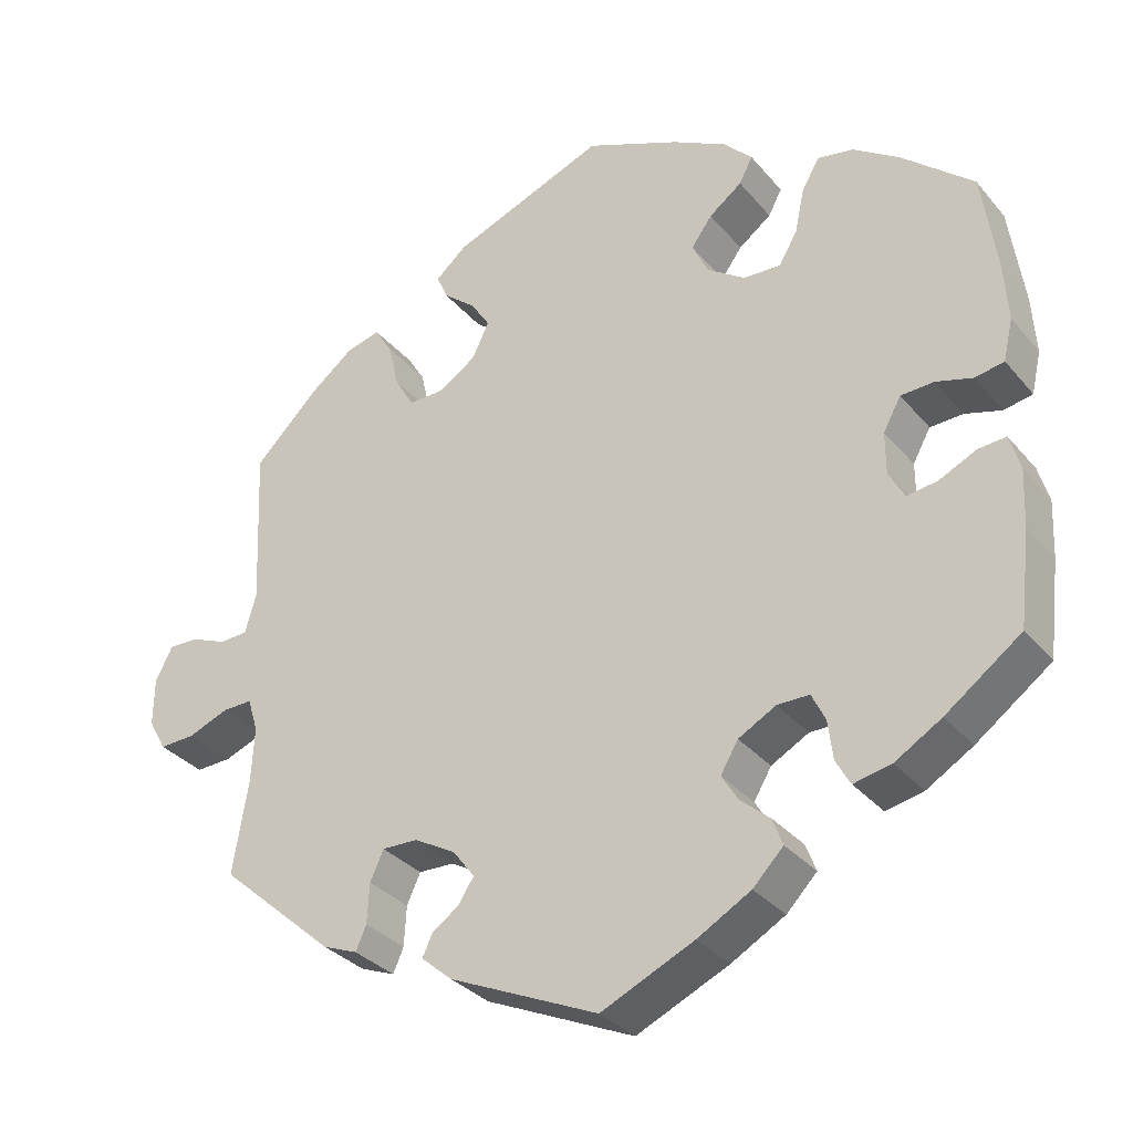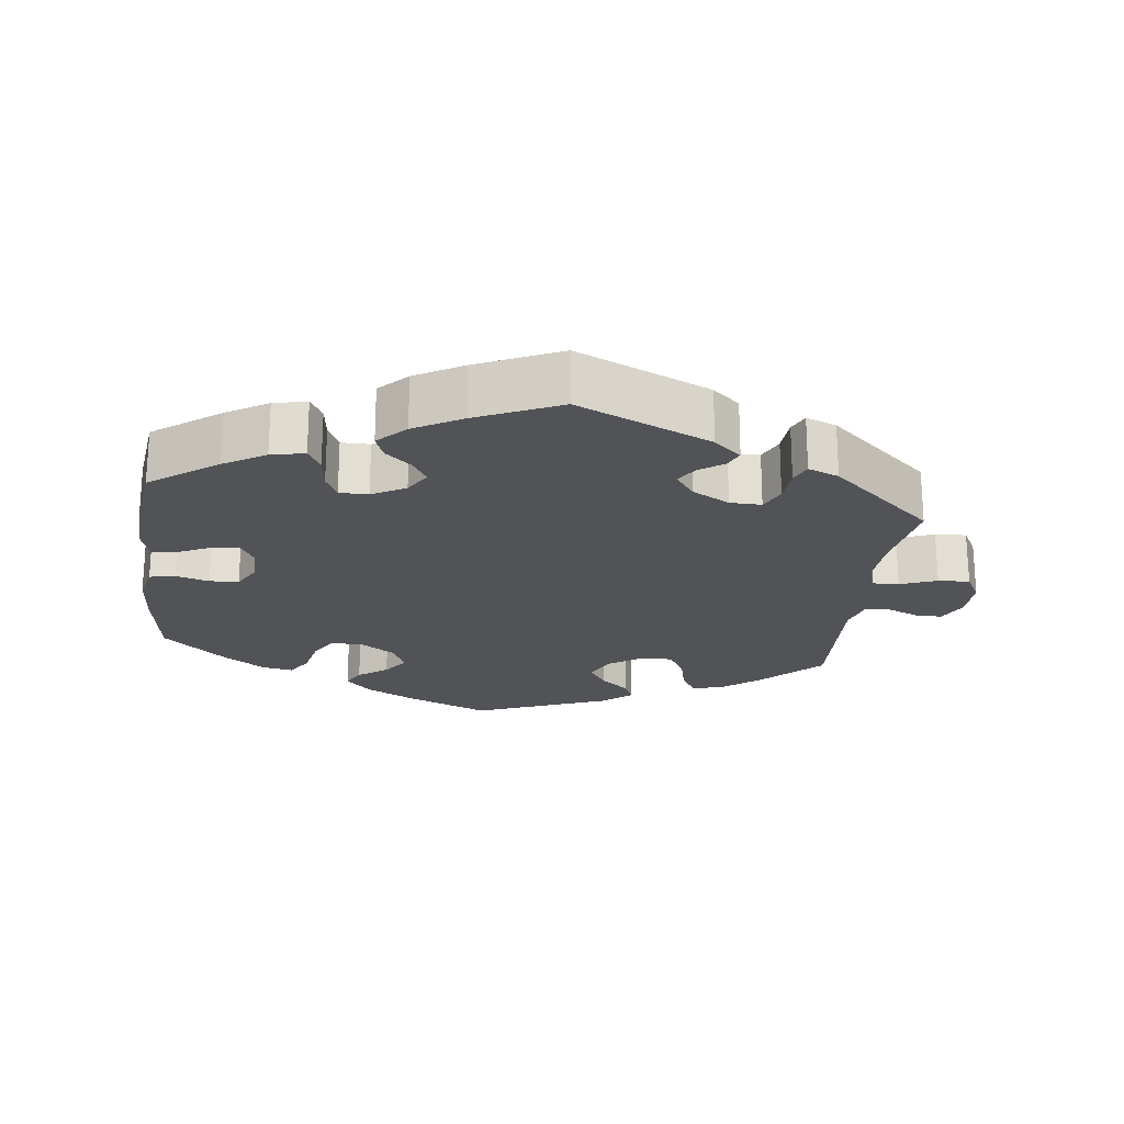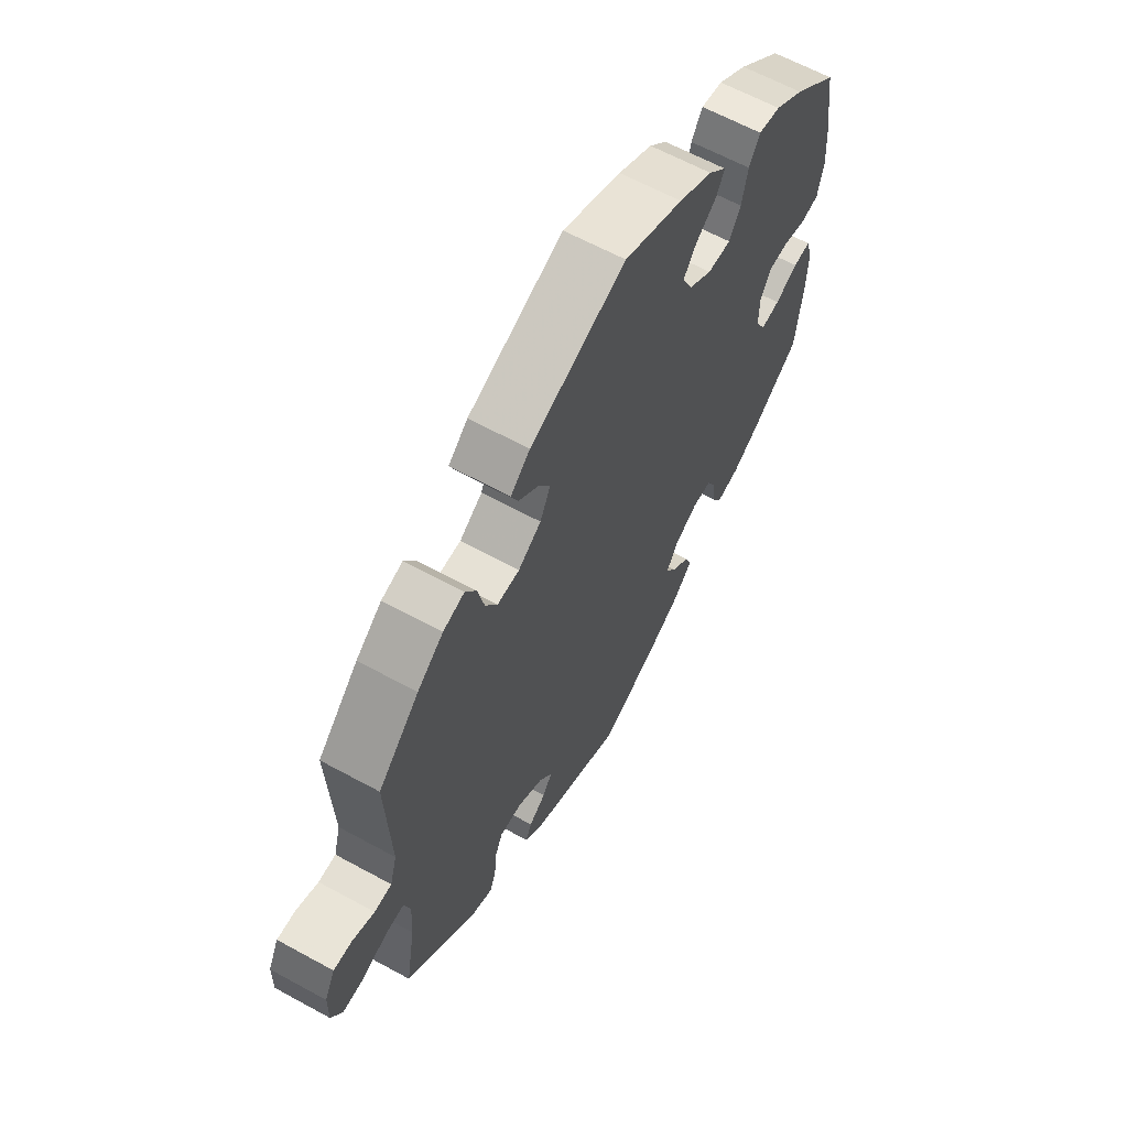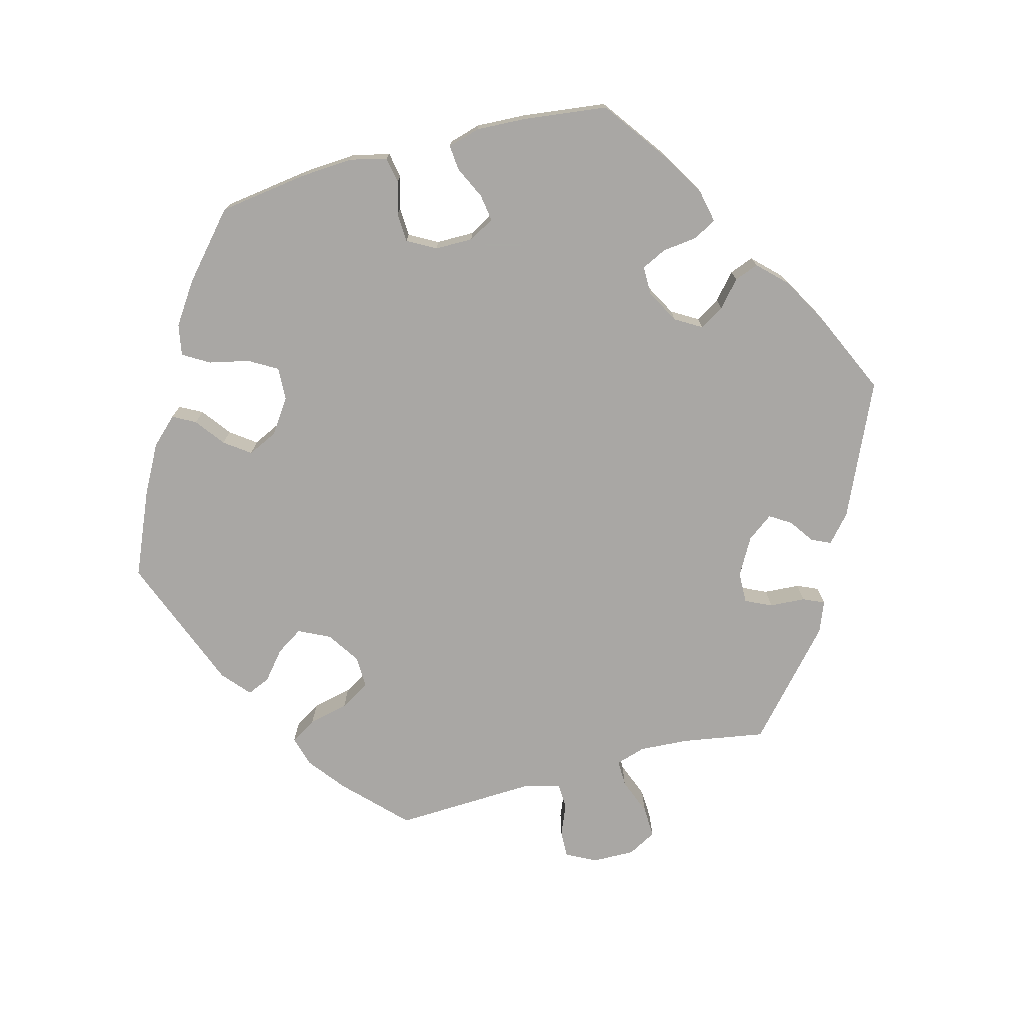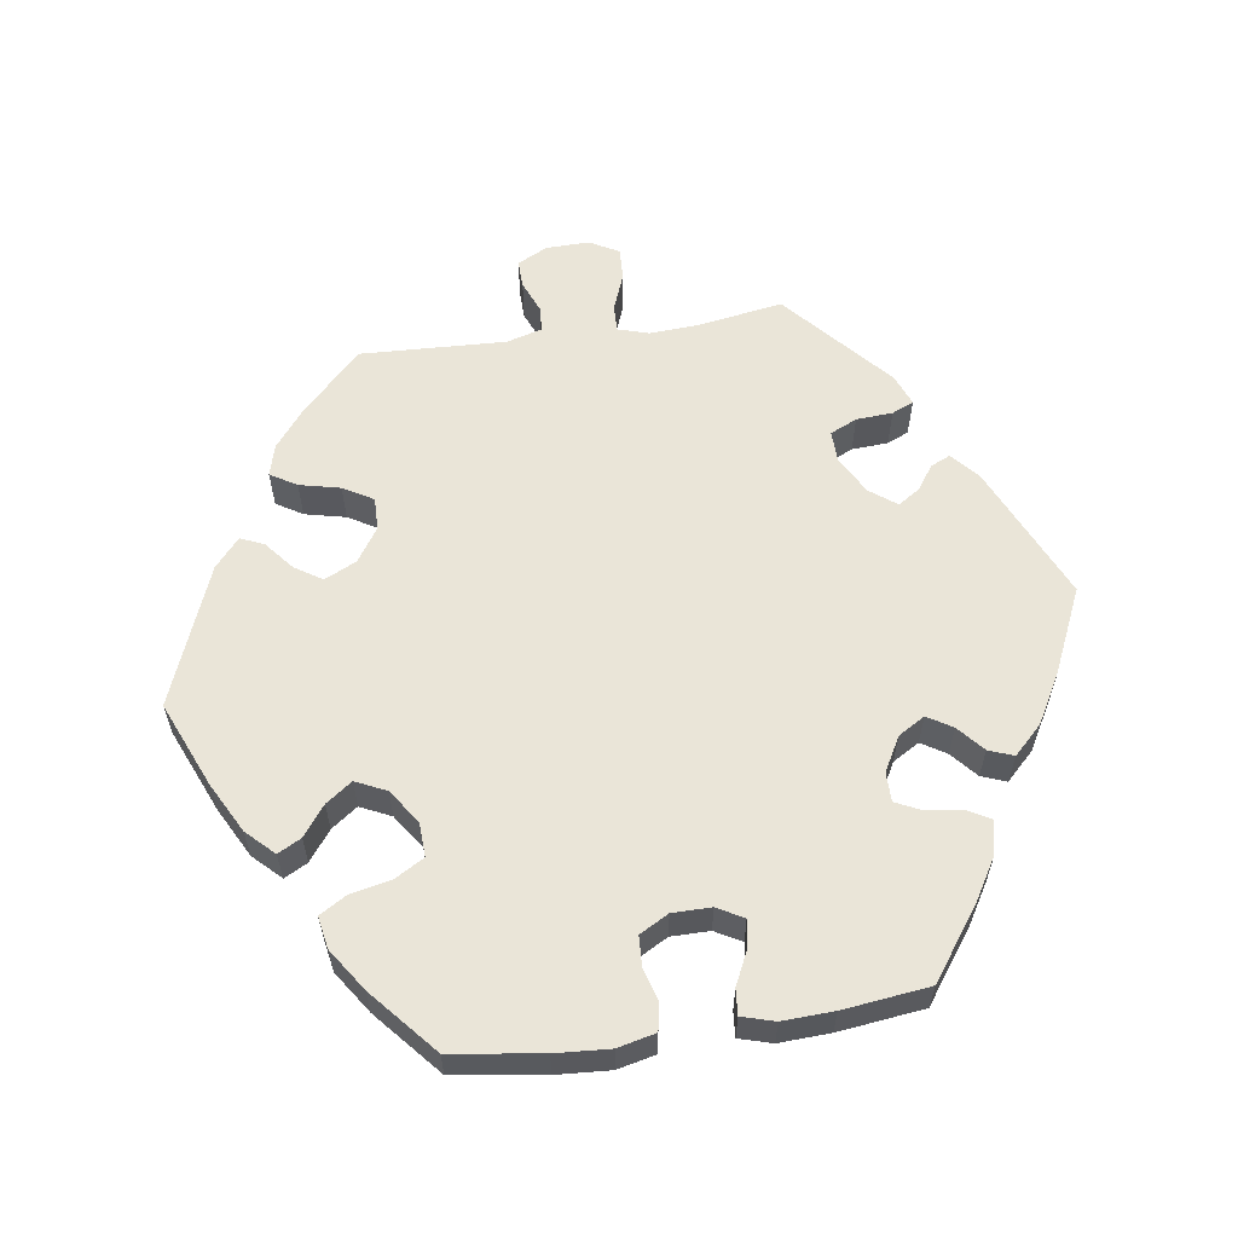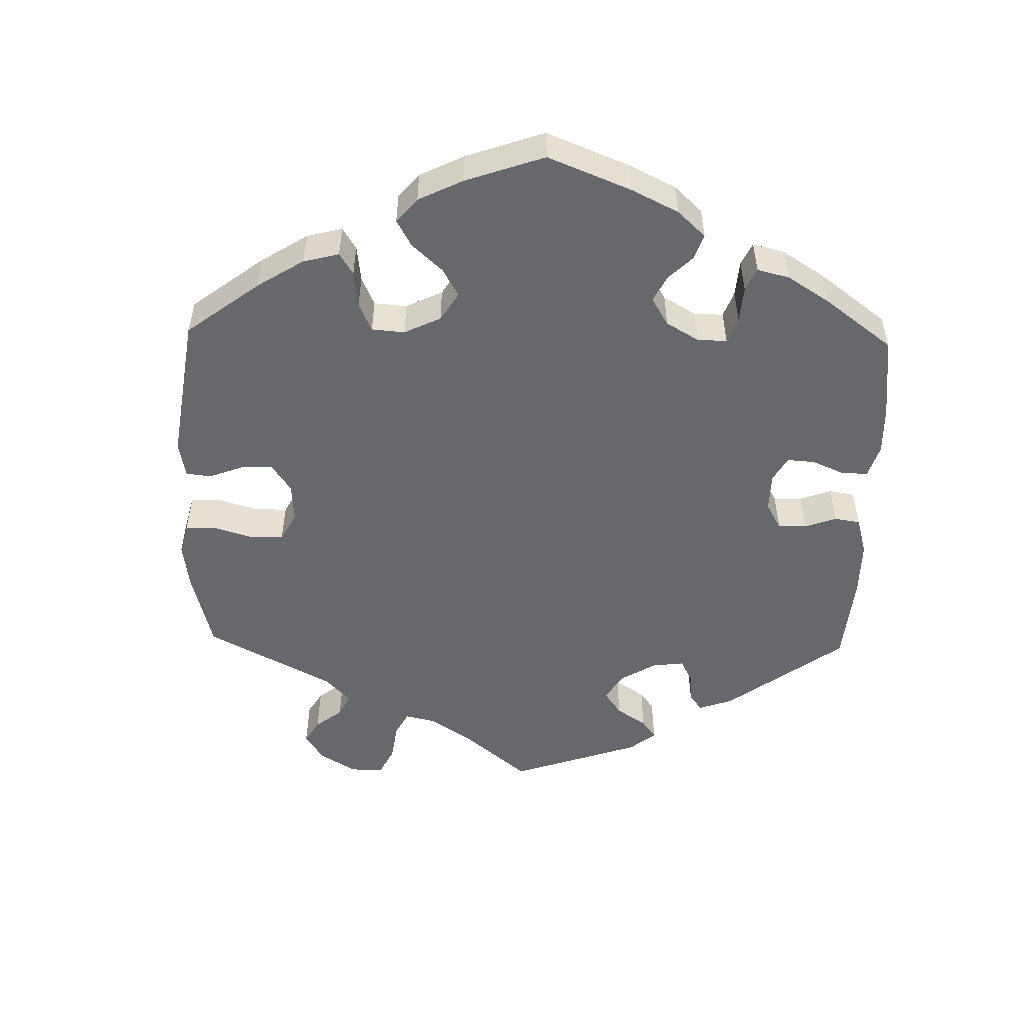
<metadata>
{"format":"obj","ext":"obj","renderer":"f3d","projection":"perspective","resolution":1024,"background":"white","views":[{"elev":-32.4,"azim":33.0,"up":"+Z"},{"elev":-21.8,"azim":172.9,"up":"+Y"},{"elev":62.9,"azim":-61.0,"up":"+Z"},{"elev":-74.8,"azim":104.7,"up":"+Y"},{"elev":59.5,"azim":81.6,"up":"+Y"},{"elev":-52.3,"azim":58.5,"up":"+Y"}]}
</metadata>
<code>
v -0.185 0.07 -0.495
v -0.223 0.07 -0.462
v -0.211 0.07 -0.435
v -0.177 0.07 -0.411
v -0.158 0.07 -0.381
v -0.185 0.07 -0.345
v -0.237 0.07 -0.316
v -0.281 0.07 -0.315
v -0.298 0.07 -0.352
v -0.301 0.07 -0.402
v -0.314 0.07 -0.432
v -0.357 0.07 -0.415
v -0.501 0.07 -0.288
v -0.482 0.07 -0.172
v -0.478 0.07 -0.103
v -0.491 0.07 -0.061
v -0.528 0.07 -0.062
v -0.579 0.07 -0.082
v -0.623 0.07 -0.084
v -0.645 0.07 -0.044
v -0.644 0.07 0.015
v -0.623 0.07 0.057
v -0.585 0.07 0.056
v -0.541 0.07 0.038
v -0.506 0.07 0.04
v -0.492 0.07 0.089
v -0.501 0.07 0.289
v -0.419 0.07 0.37
v -0.367 0.07 0.411
v -0.324 0.07 0.423
v -0.302 0.07 0.387
v -0.289 0.07 0.331
v -0.265 0.07 0.29
v -0.22 0.07 0.291
v -0.174 0.07 0.322
v -0.153 0.07 0.366
v -0.177 0.07 0.403
v -0.217 0.07 0.436
v -0.231 0.07 0.468
v -0.192 0.07 0.502
v 0 0.07 0.578
v 0.118 0.07 0.528
v 0.186 0.07 0.492
v 0.222 0.07 0.455
v 0.205 0.07 0.423
v 0.164 0.07 0.392
v 0.138 0.07 0.356
v 0.158 0.07 0.314
v 0.205 0.07 0.282
v 0.252 0.07 0.28
v 0.275 0.07 0.32
v 0.287 0.07 0.376
v 0.309 0.07 0.413
v 0.353 0.07 0.405
v 0.411 0.07 0.366
v 0.5 0.07 0.289
v 0.518 0.07 0.165
v 0.523 0.07 0.091
v 0.511 0.07 0.039
v 0.475 0.07 0.032
v 0.429 0.07 0.045
v 0.388 0.07 0.043
v 0.366 0.07 0.003
v 0.366 0.07 -0.05
v 0.386 0.07 -0.086
v 0.424 0.07 -0.08
v 0.47 0.07 -0.058
v 0.505 0.07 -0.055
v 0.518 0.07 -0.1
v 0.515 0.07 -0.17
v 0.501 0.07 -0.288
v 0.407 0.07 -0.357
v 0.349 0.07 -0.392
v 0.302 0.07 -0.402
v 0.284 0.07 -0.37
v 0.278 0.07 -0.321
v 0.261 0.07 -0.286
v 0.221 0.07 -0.286
v 0.174 0.07 -0.312
v 0.152 0.07 -0.349
v 0.173 0.07 -0.383
v 0.209 0.07 -0.414
v 0.222 0.07 -0.448
v 0.184 0.07 -0.487
v 0.117 0.07 -0.525
v 0.001 0.07 -0.578
v -0.185 0 -0.495
v -0.223 0 -0.462
v -0.211 0 -0.435
v -0.177 0 -0.411
v -0.158 0 -0.381
v -0.185 0 -0.345
v -0.237 0 -0.316
v -0.281 0 -0.315
v -0.298 0 -0.352
v -0.301 0 -0.402
v -0.314 0 -0.432
v -0.357 0 -0.415
v -0.501 0 -0.288
v -0.482 0 -0.172
v -0.478 0 -0.103
v -0.491 0 -0.061
v -0.528 0 -0.062
v -0.579 0 -0.082
v -0.623 0 -0.084
v -0.645 0 -0.044
v -0.644 0 0.015
v -0.623 0 0.057
v -0.585 0 0.056
v -0.541 0 0.038
v -0.506 0 0.04
v -0.492 0 0.089
v -0.501 0 0.289
v -0.419 0 0.37
v -0.367 0 0.411
v -0.324 0 0.423
v -0.302 0 0.387
v -0.289 0 0.331
v -0.265 0 0.29
v -0.22 0 0.291
v -0.174 0 0.322
v -0.153 0 0.366
v -0.177 0 0.403
v -0.217 0 0.436
v -0.231 0 0.468
v -0.192 0 0.502
v 0 0 0.578
v 0.118 0 0.528
v 0.186 0 0.492
v 0.222 0 0.455
v 0.205 0 0.423
v 0.164 0 0.392
v 0.138 0 0.356
v 0.158 0 0.314
v 0.205 0 0.282
v 0.252 0 0.28
v 0.275 0 0.32
v 0.287 0 0.376
v 0.309 0 0.413
v 0.353 0 0.405
v 0.411 0 0.366
v 0.5 0 0.289
v 0.518 0 0.165
v 0.523 0 0.091
v 0.511 0 0.039
v 0.475 0 0.032
v 0.429 0 0.045
v 0.388 0 0.043
v 0.366 0 0.003
v 0.366 0 -0.05
v 0.386 0 -0.086
v 0.424 0 -0.08
v 0.47 0 -0.058
v 0.505 0 -0.055
v 0.518 0 -0.1
v 0.515 0 -0.17
v 0.501 0 -0.288
v 0.407 0 -0.357
v 0.349 0 -0.392
v 0.302 0 -0.402
v 0.284 0 -0.37
v 0.278 0 -0.321
v 0.261 0 -0.286
v 0.221 0 -0.286
v 0.174 0 -0.312
v 0.152 0 -0.349
v 0.173 0 -0.383
v 0.209 0 -0.414
v 0.222 0 -0.448
v 0.184 0 -0.487
v 0.117 0 -0.525
v 0.001 0 -0.578
f 81 82 83 84
f 80 81 84 85
f 73 74 75 76
f 73 76 77
f 72 73 77
f 71 72 77
f 70 71 77
f 69 70 77 78
f 66 67 68 69
f 65 66 69 78
f 58 59 60 61
f 58 61 62
f 57 58 62
f 56 57 62
f 55 56 62 63
f 51 52 53 54
f 50 51 54 55
f 43 44 45 46
f 43 46 47
f 42 43 47
f 41 42 47
f 40 41 47 48
f 37 38 39 40
f 36 37 40 48
f 29 30 31 32
f 29 32 33
f 26 27 28 29
f 25 26 29 33
f 21 22 23 24
f 21 24 25
f 20 21 25
f 17 18 19 20
f 16 17 20 25
f 15 16 25 33
f 11 12 13 14
f 9 10 11 14
f 8 9 14 15
f 7 8 15 33
f 1 2 3 4
f 1 4 5
f 80 85 86 1
f 64 65 78 79
f 63 64 79
f 50 55 63 79
f 49 50 79 80
f 35 36 48 49
f 34 35 49 80
f 6 7 33 34
f 5 6 34 80
f 1 5 80
f 170 169 168 167
f 171 170 167 166
f 162 161 160 159
f 163 162 159
f 163 159 158
f 163 158 157
f 163 157 156
f 164 163 156 155
f 155 154 153 152
f 164 155 152 151
f 147 146 145 144
f 148 147 144
f 148 144 143
f 148 143 142
f 149 148 142 141
f 140 139 138 137
f 141 140 137 136
f 132 131 130 129
f 133 132 129
f 133 129 128
f 133 128 127
f 134 133 127 126
f 126 125 124 123
f 134 126 123 122
f 118 117 116 115
f 119 118 115
f 115 114 113 112
f 119 115 112 111
f 110 109 108 107
f 111 110 107
f 111 107 106
f 106 105 104 103
f 111 106 103 102
f 119 111 102 101
f 100 99 98 97
f 100 97 96 95
f 101 100 95 94
f 119 101 94 93
f 90 89 88 87
f 91 90 87
f 87 172 171 166
f 165 164 151 150
f 165 150 149
f 165 149 141 136
f 166 165 136 135
f 135 134 122 121
f 166 135 121 120
f 120 119 93 92
f 166 120 92 91
f 166 91 87
f 1 87 88 2
f 2 88 89 3
f 3 89 90 4
f 4 90 91 5
f 5 91 92 6
f 6 92 93 7
f 7 93 94 8
f 8 94 95 9
f 9 95 96 10
f 10 96 97 11
f 11 97 98 12
f 12 98 99 13
f 13 99 100 14
f 14 100 101 15
f 15 101 102 16
f 16 102 103 17
f 17 103 104 18
f 18 104 105 19
f 19 105 106 20
f 20 106 107 21
f 21 107 108 22
f 22 108 109 23
f 23 109 110 24
f 24 110 111 25
f 25 111 112 26
f 26 112 113 27
f 27 113 114 28
f 28 114 115 29
f 29 115 116 30
f 30 116 117 31
f 31 117 118 32
f 32 118 119 33
f 33 119 120 34
f 34 120 121 35
f 35 121 122 36
f 36 122 123 37
f 37 123 124 38
f 38 124 125 39
f 39 125 126 40
f 40 126 127 41
f 41 127 128 42
f 42 128 129 43
f 43 129 130 44
f 44 130 131 45
f 45 131 132 46
f 46 132 133 47
f 47 133 134 48
f 48 134 135 49
f 49 135 136 50
f 50 136 137 51
f 51 137 138 52
f 52 138 139 53
f 53 139 140 54
f 54 140 141 55
f 55 141 142 56
f 56 142 143 57
f 57 143 144 58
f 58 144 145 59
f 59 145 146 60
f 60 146 147 61
f 61 147 148 62
f 62 148 149 63
f 63 149 150 64
f 64 150 151 65
f 65 151 152 66
f 66 152 153 67
f 67 153 154 68
f 68 154 155 69
f 69 155 156 70
f 70 156 157 71
f 71 157 158 72
f 72 158 159 73
f 73 159 160 74
f 74 160 161 75
f 75 161 162 76
f 76 162 163 77
f 77 163 164 78
f 78 164 165 79
f 79 165 166 80
f 80 166 167 81
f 81 167 168 82
f 82 168 169 83
f 83 169 170 84
f 84 170 171 85
f 85 171 172 86
f 86 172 87 1

</code>
